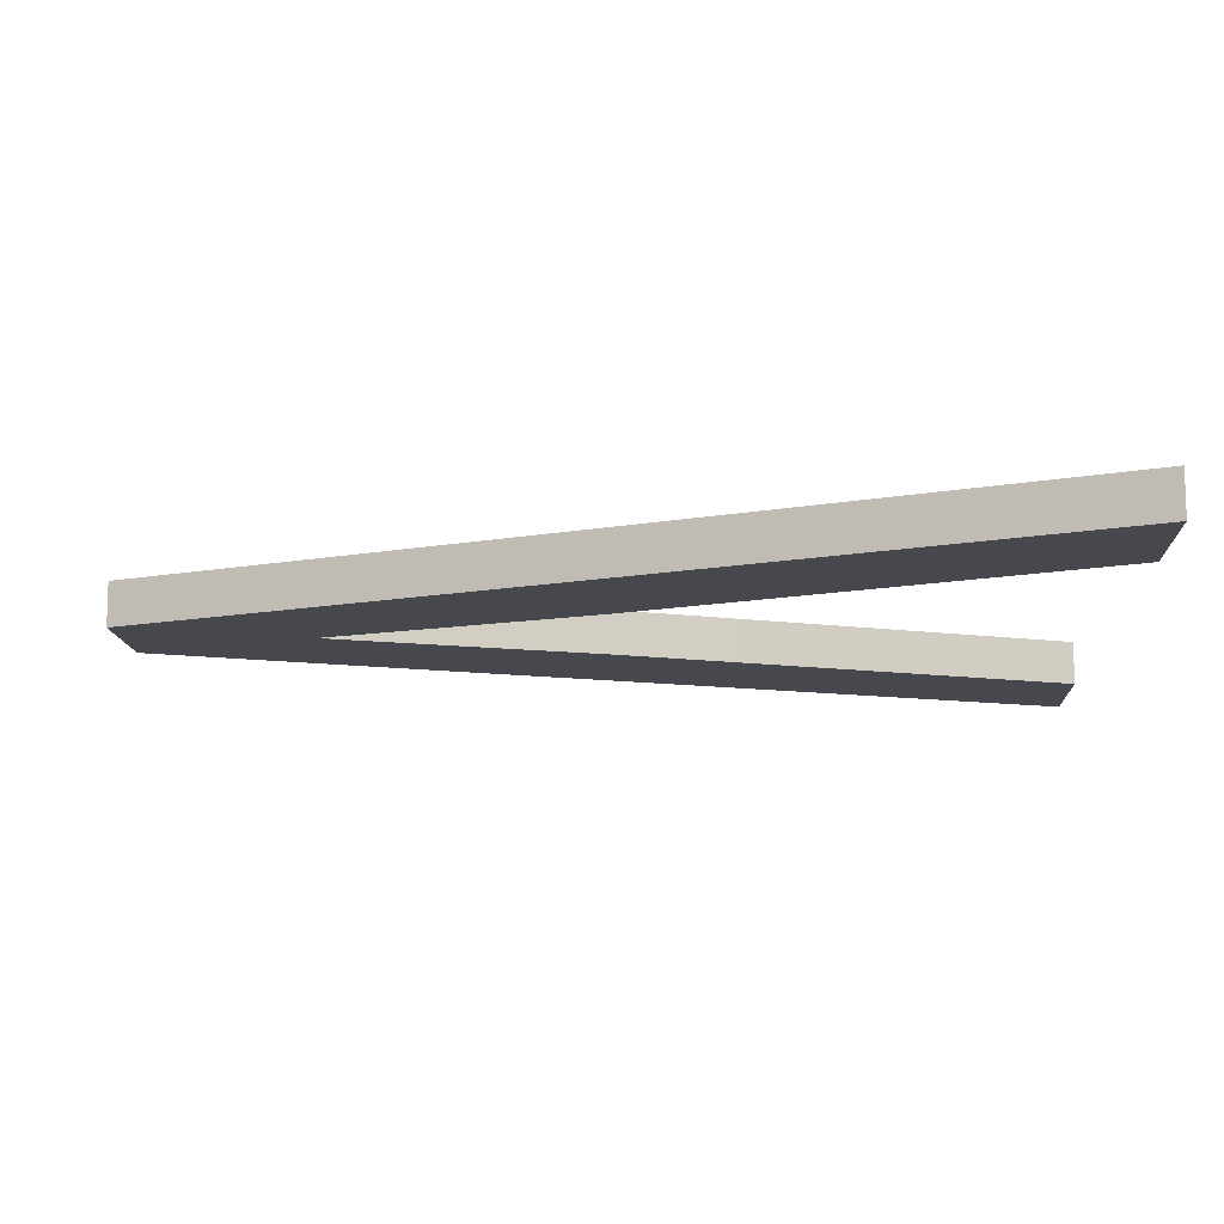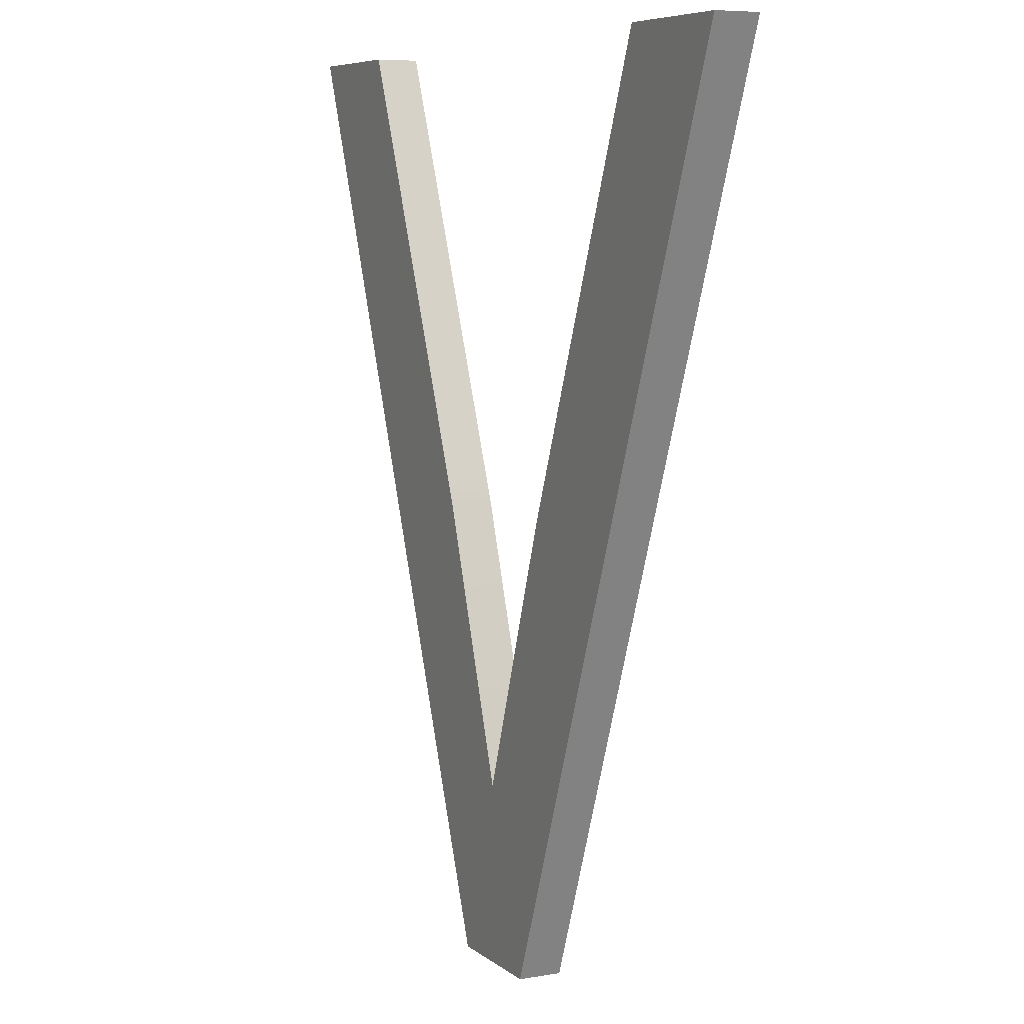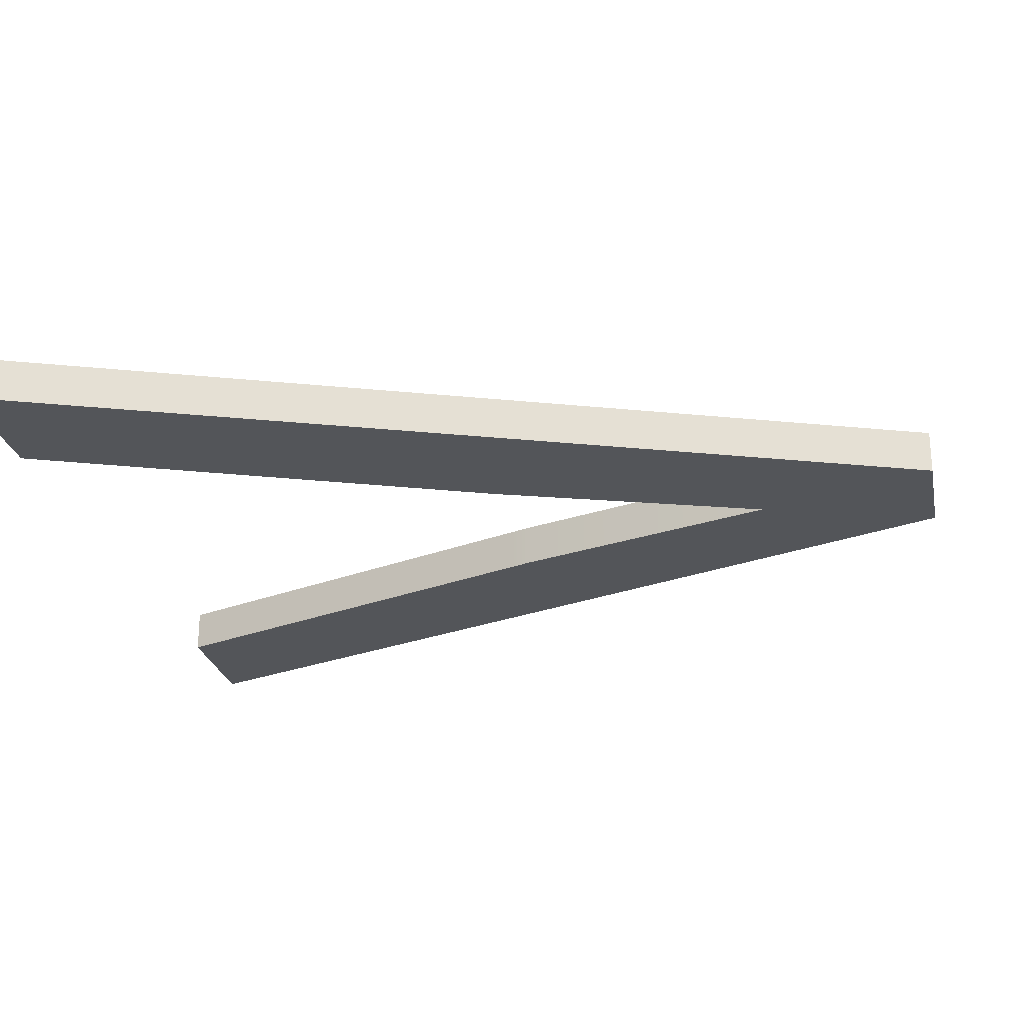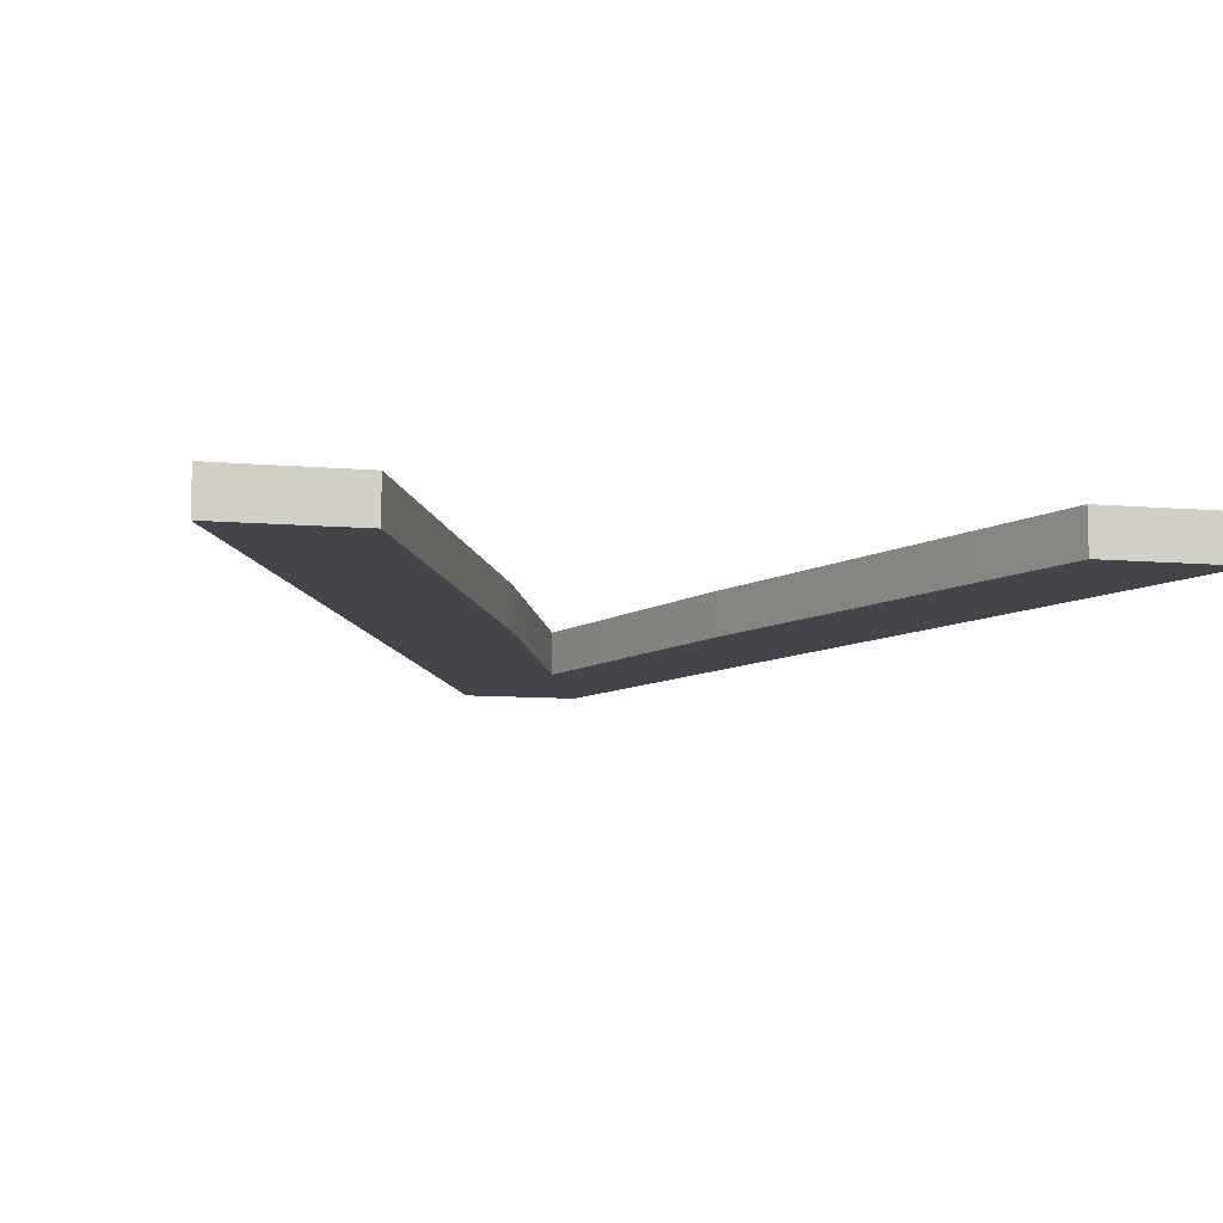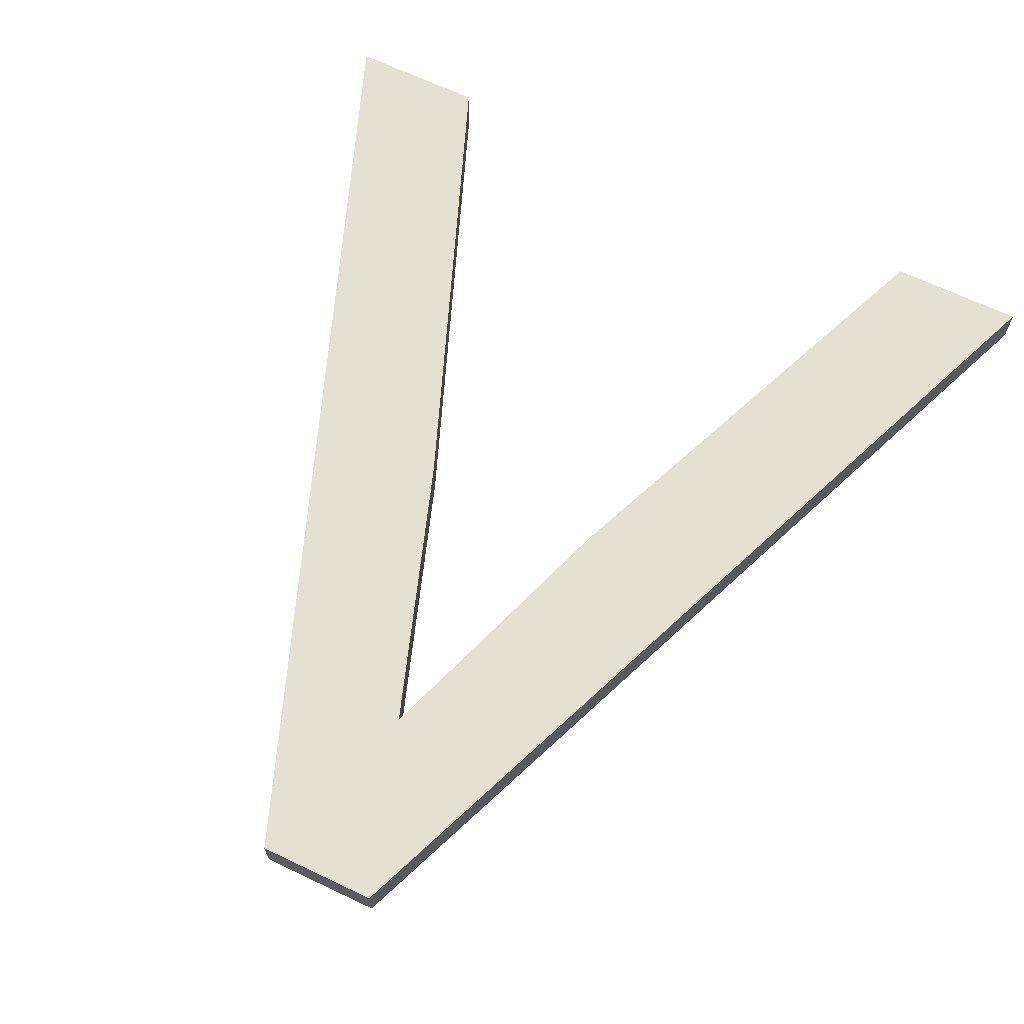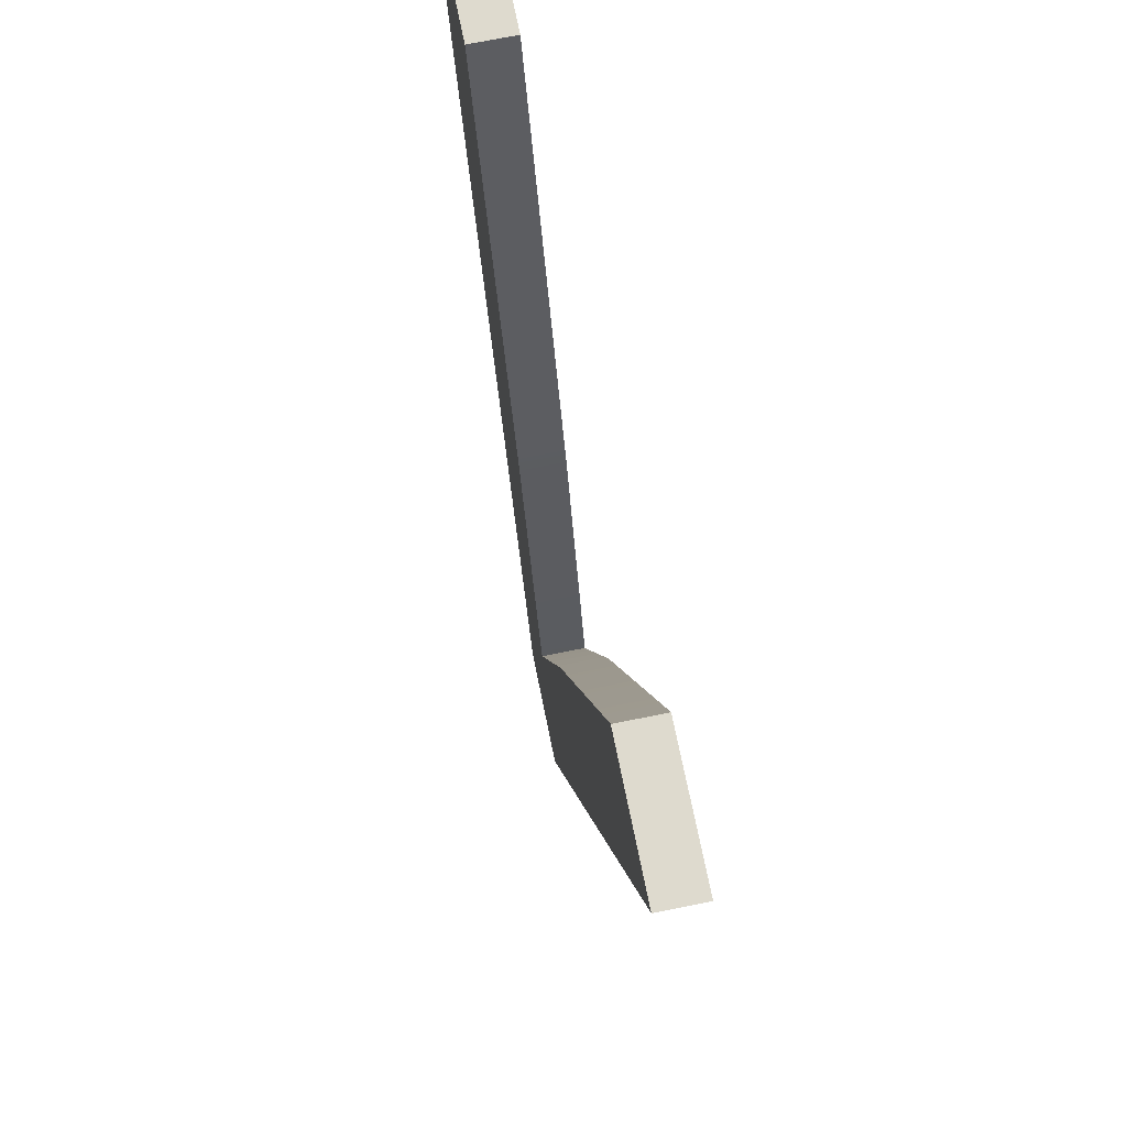
<metadata>
{"format":"obj","ext":"obj","renderer":"f3d","projection":"perspective","resolution":1024,"background":"white","views":[{"elev":-11.9,"azim":93.0,"up":"+Z"},{"elev":7.0,"azim":-116.4,"up":"+Y"},{"elev":-24.5,"azim":-78.6,"up":"+Z"},{"elev":-9.3,"azim":167.2,"up":"+Z"},{"elev":66.2,"azim":25.6,"up":"+Z"},{"elev":71.2,"azim":-101.4,"up":"+Y"}]}
</metadata>
<code>
g default
v -1.092 -0 -0
v -1.9 2.1 -0
v -1.584 2.1 -0
v -0.95 0.4188 -0
v -0.3156 2.1 -0
v 0 2.1 0
v -0.8156 -0 -0
v -1.496 1.05 -0
v -1.17 1.05 -0
v -0.7351 1.05 -0
v -0.4078 1.05 -0
v -0.7125 1.05 -0
v -0.7125 0.2655 -0
v -0.713 1.105 -0
v -1.496 1.05 -0.1
v -1.9 2.1 -0.1
v -1.584 2.1 -0.1
v -1.17 1.05 -0.1
v -0.95 0.4188 -0.1
v -0.7125 1.05 -0.1
v -0.4078 1.05 -0.1
v -0.7125 0.2655 -0.1
v -0.3156 2.1 -0.1
v 0 2.1 -0.1
v -0.7351 1.05 -0.1
v -0.713 1.105 -0.1
v -0.8156 -0 -0.1
v -1.092 -0 -0.1
f 15 16 17
f 15 18 19
f 20 21 22
f 23 24 21
f 25 26 20
f 17 18 15
f 25 20 22
f 19 22 27
f 19 27 28
f 19 28 15
f 22 19 25
f 21 20 26
f 26 23 21
f 8 3 2
f 8 4 9
f 12 13 11
f 5 11 6
f 10 12 14
f 3 8 9
f 10 13 12
f 4 7 13
f 4 1 7
f 4 8 1
f 13 10 4
f 11 14 12
f 14 11 5
f 8 2 16 15
f 2 3 17 16
f 9 4 19 18
f 11 13 22 21
f 5 6 24 23
f 6 11 21 24
f 10 14 26 25
f 3 9 18 17
f 13 7 27 22
f 7 1 28 27
f 1 8 15 28
f 4 10 25 19
f 14 5 23 26

</code>
